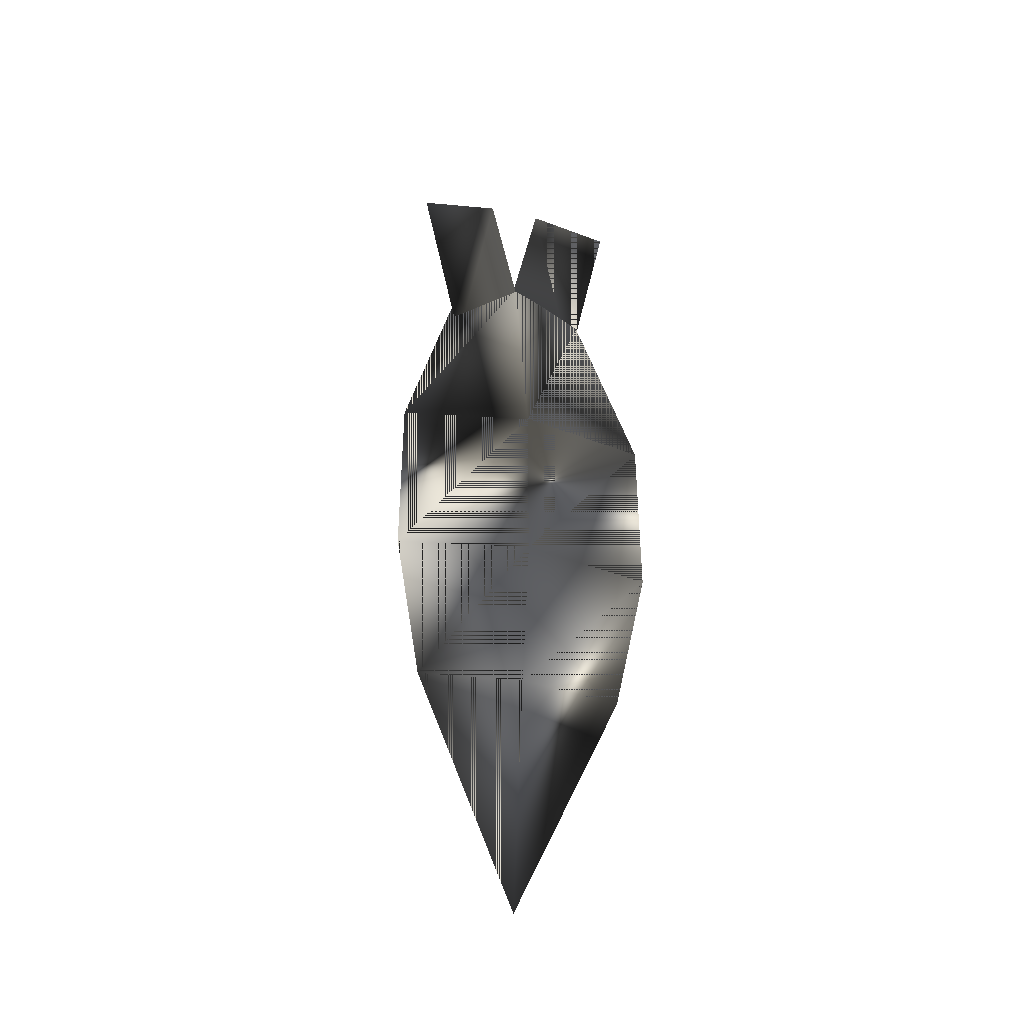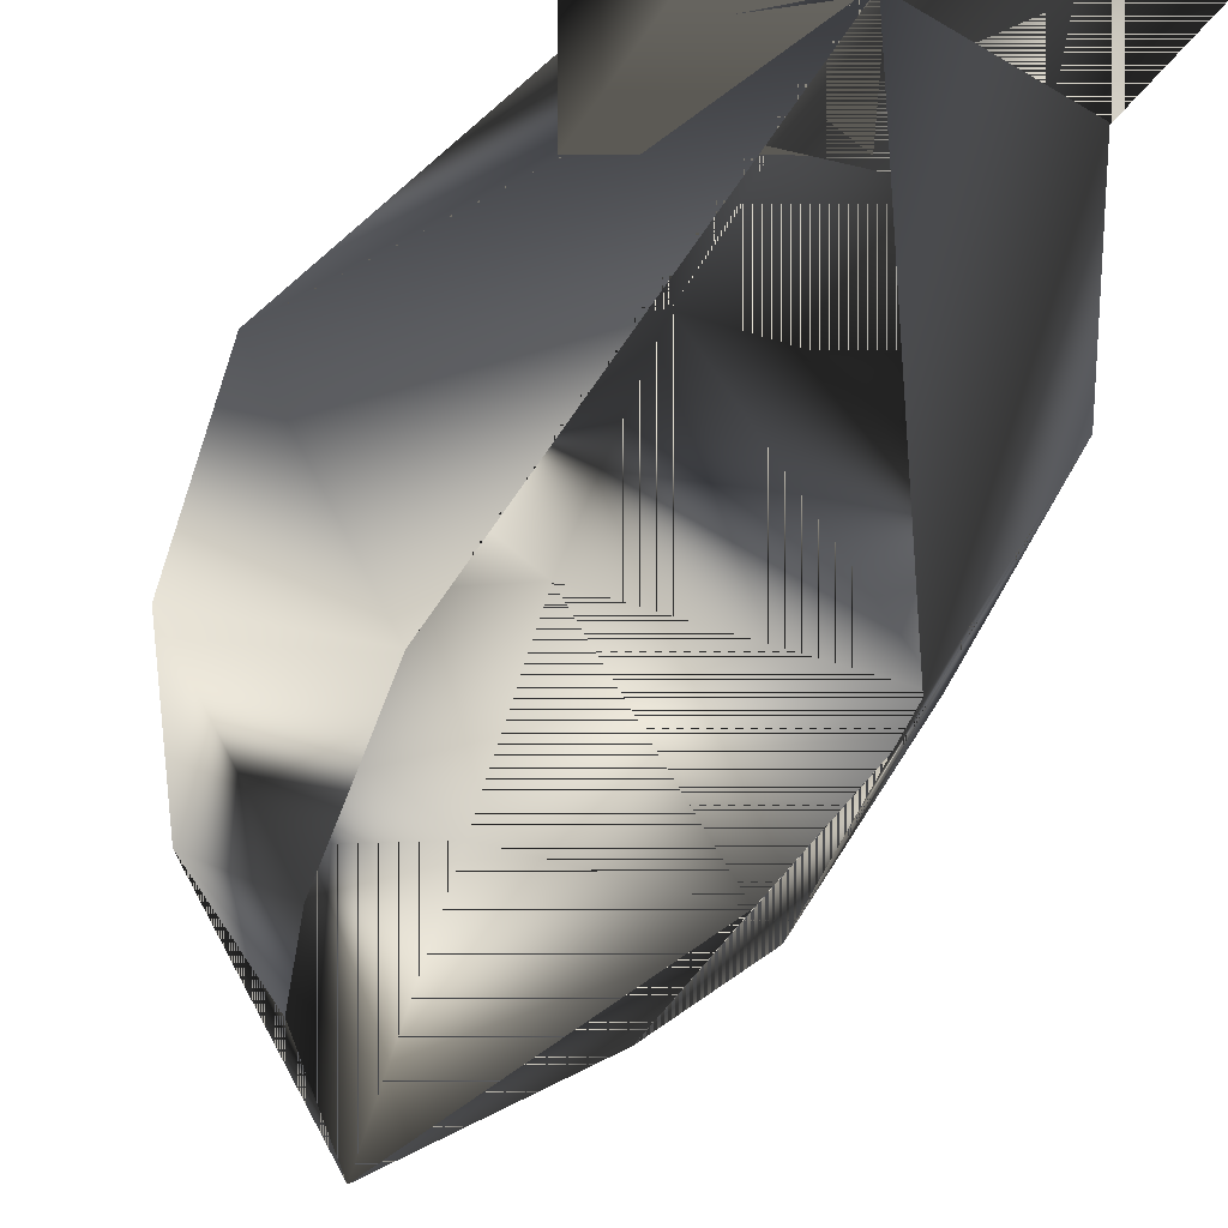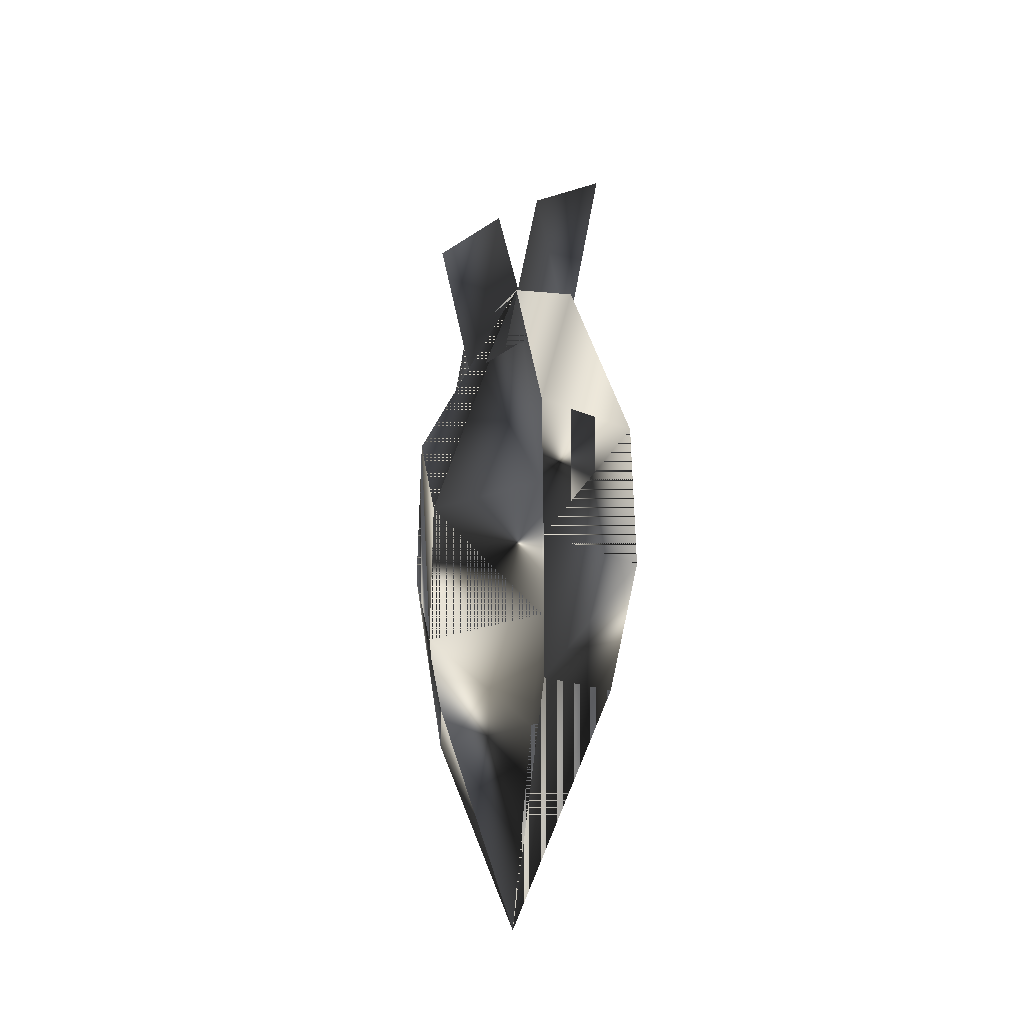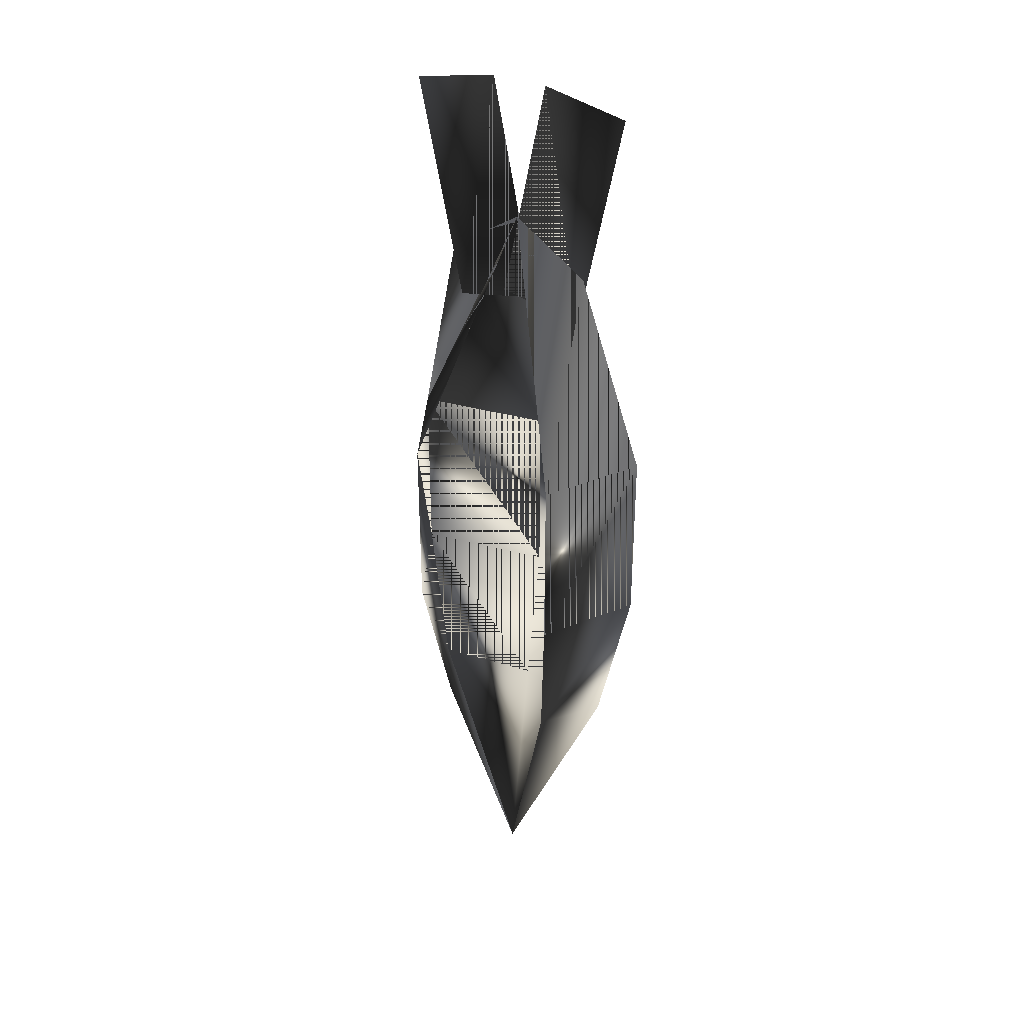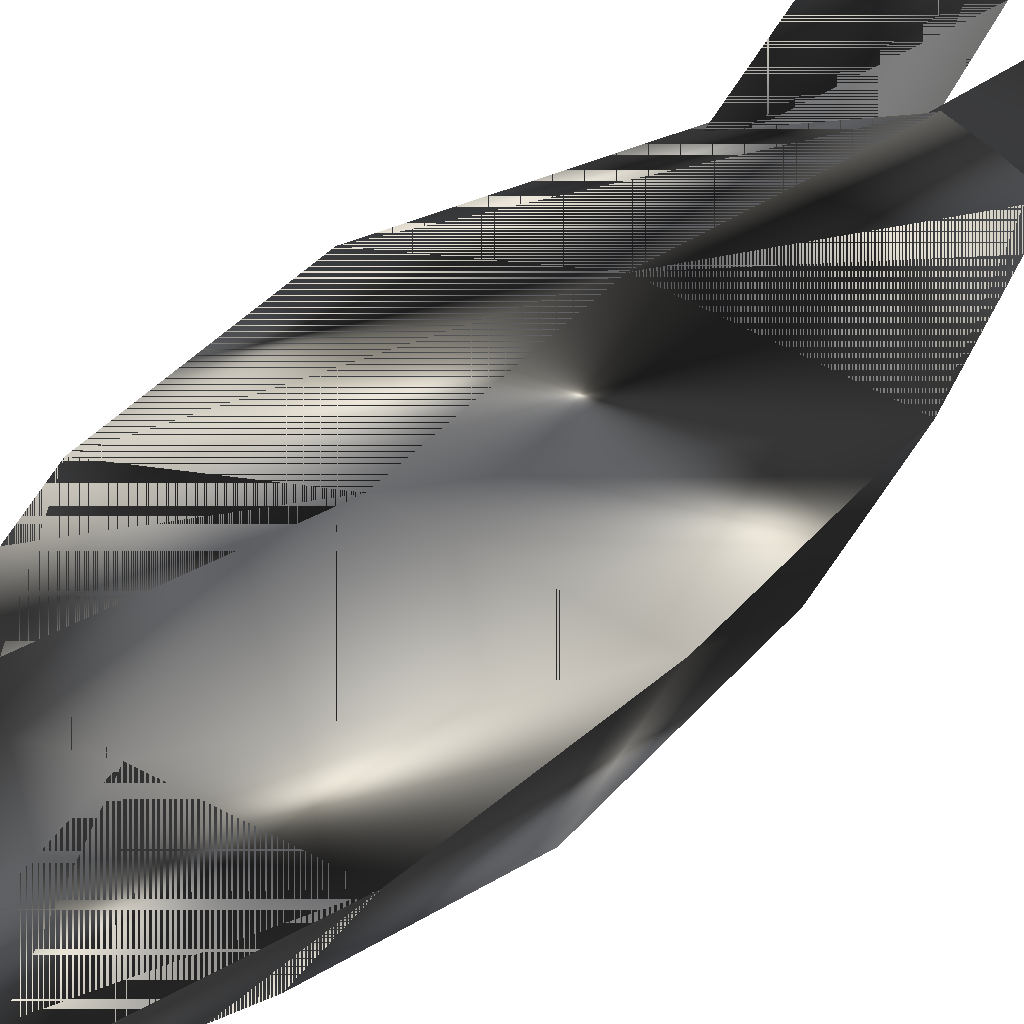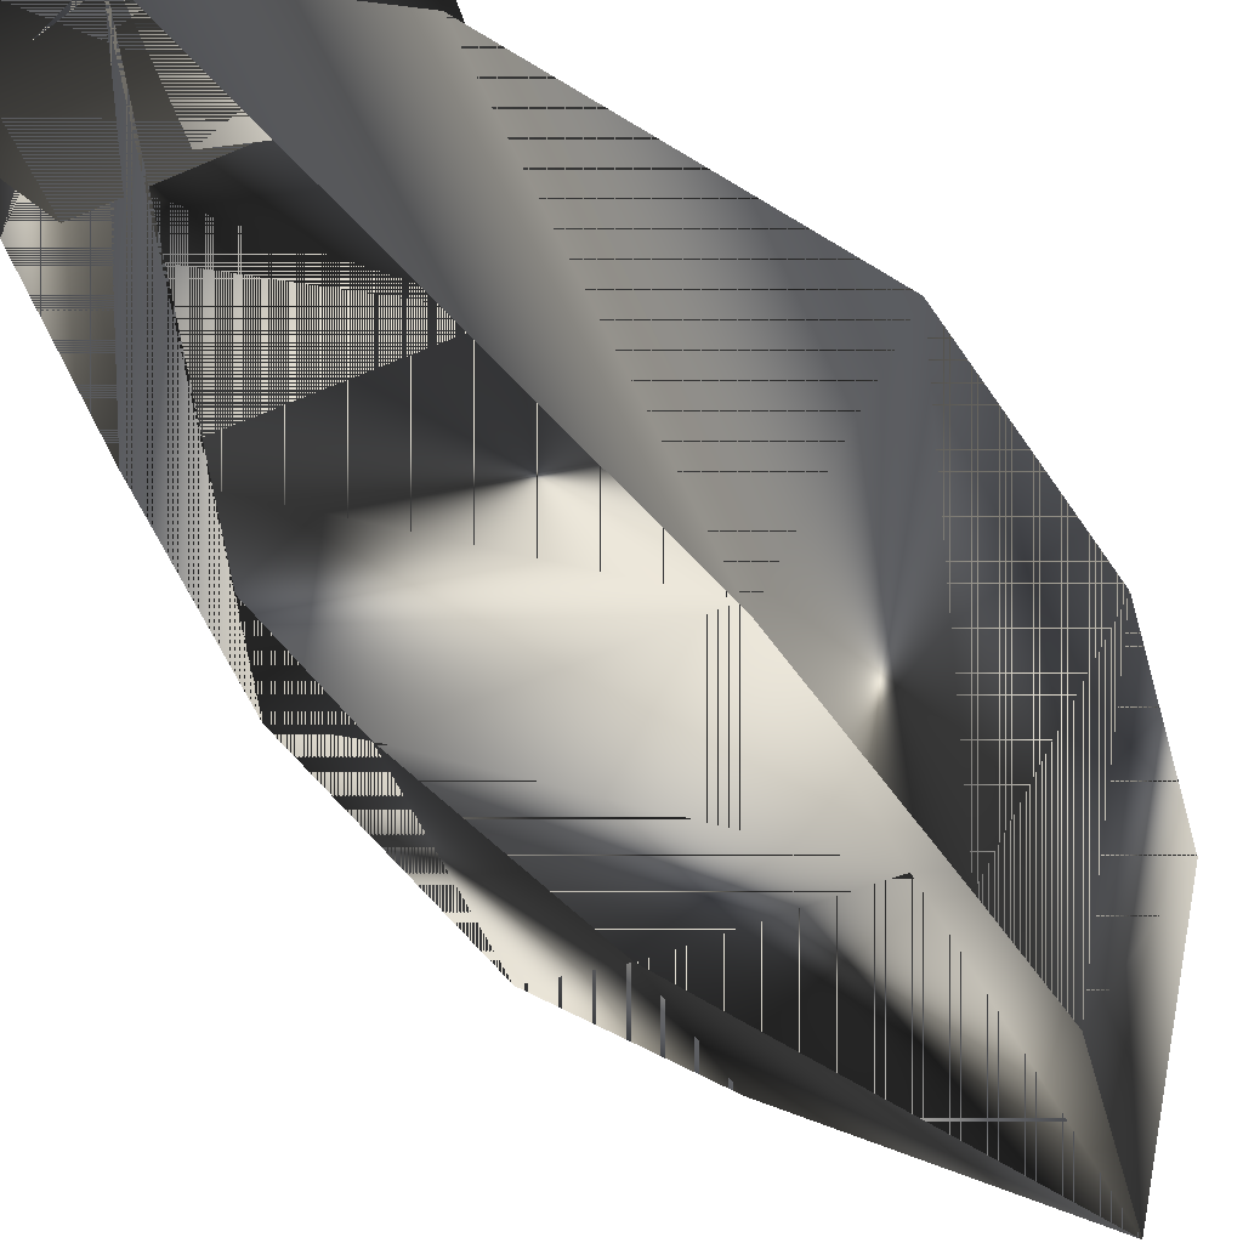
<metadata>
{"format":"obj","ext":"obj","renderer":"f3d","projection":"perspective","resolution":1024,"background":"white","views":[{"elev":-40.6,"azim":-16.2,"up":"+Y"},{"elev":-27.3,"azim":168.1,"up":"+Z"},{"elev":-37.1,"azim":-148.1,"up":"+Y"},{"elev":34.2,"azim":-149.6,"up":"+Y"},{"elev":32.7,"azim":31.5,"up":"+Z"},{"elev":-30.9,"azim":-156.7,"up":"+Z"}]}
</metadata>
<code>
g SM_cockroach
v 0.1674 2.722 1.963
v -0.2832 5.476 1.963
v 0.6875 5.279 1.963
v -0.8033 2.92 1.963
v -0.9239 5.476 1.963
v -1.375 2.722 1.963
v -1.895 5.279 1.963
v -0.4038 2.92 1.963
v -1.76 -2.885 2.056
v -0.5881 -5.572 1.845
v -1.268 -2.885 1.417
v -0.5942 -2.885 2.243
v -0.5881 -5.572 1.845
v -1.76 -2.885 2.056
v 0.5717 -2.885 2.093
v 0.1106 -2.885 1.415
v 0.5717 -2.885 2.093
v -2.098 -1.171 2.204
v -1.465 -1.171 1.115
v -0.5959 -1.171 2.524
v -2.098 -1.171 2.204
v 0.9059 -1.171 2.268
v 0.3119 -1.171 1.112
v 0.9059 -1.171 2.268
v -2.098 0.8995 2.204
v -1.465 0.8995 1.115
v -0.5959 0.8995 2.524
v -2.098 0.8995 2.204
v 0.9059 0.8995 2.268
v 0.3119 0.8995 1.112
v 0.9059 0.8995 2.268
v -1.458 3.326 1.923
v -0.5821 3.881 1.954
v -0.5821 3.881 1.954
v -1.458 3.326 1.923
v 0.268 3.326 1.974
v 0.268 3.326 1.974
f 3 2 1
f 4 1 2
f 7 6 5
f 8 5 6
f 11 10 9
f 14 13 12
f 12 13 15
f 17 10 16
f 19 11 18
f 9 18 11
f 21 14 20
f 12 20 14
f 20 12 22
f 15 22 12
f 24 17 23
f 16 23 17
f 26 19 25
f 18 25 19
f 28 21 27
f 20 27 21
f 27 20 29
f 22 29 20
f 31 24 30
f 23 30 24
f 33 26 32
f 25 32 26
f 35 28 34
f 27 34 28
f 34 27 36
f 29 36 27
f 37 31 33
f 30 33 31
f 1 2 3
f 2 1 4
f 5 6 7
f 6 5 8
f 9 10 11
f 12 13 14
f 15 13 12
f 16 10 17
f 18 11 19
f 11 18 9
f 20 14 21
f 14 20 12
f 22 12 20
f 12 22 15
f 23 17 24
f 17 23 16
f 25 19 26
f 19 25 18
f 27 21 28
f 21 27 20
f 29 20 27
f 20 29 22
f 30 24 31
f 24 30 23
f 32 26 33
f 26 32 25
f 34 28 35
f 28 34 27
f 36 27 34
f 27 36 29
f 33 31 37
f 31 33 30

</code>
